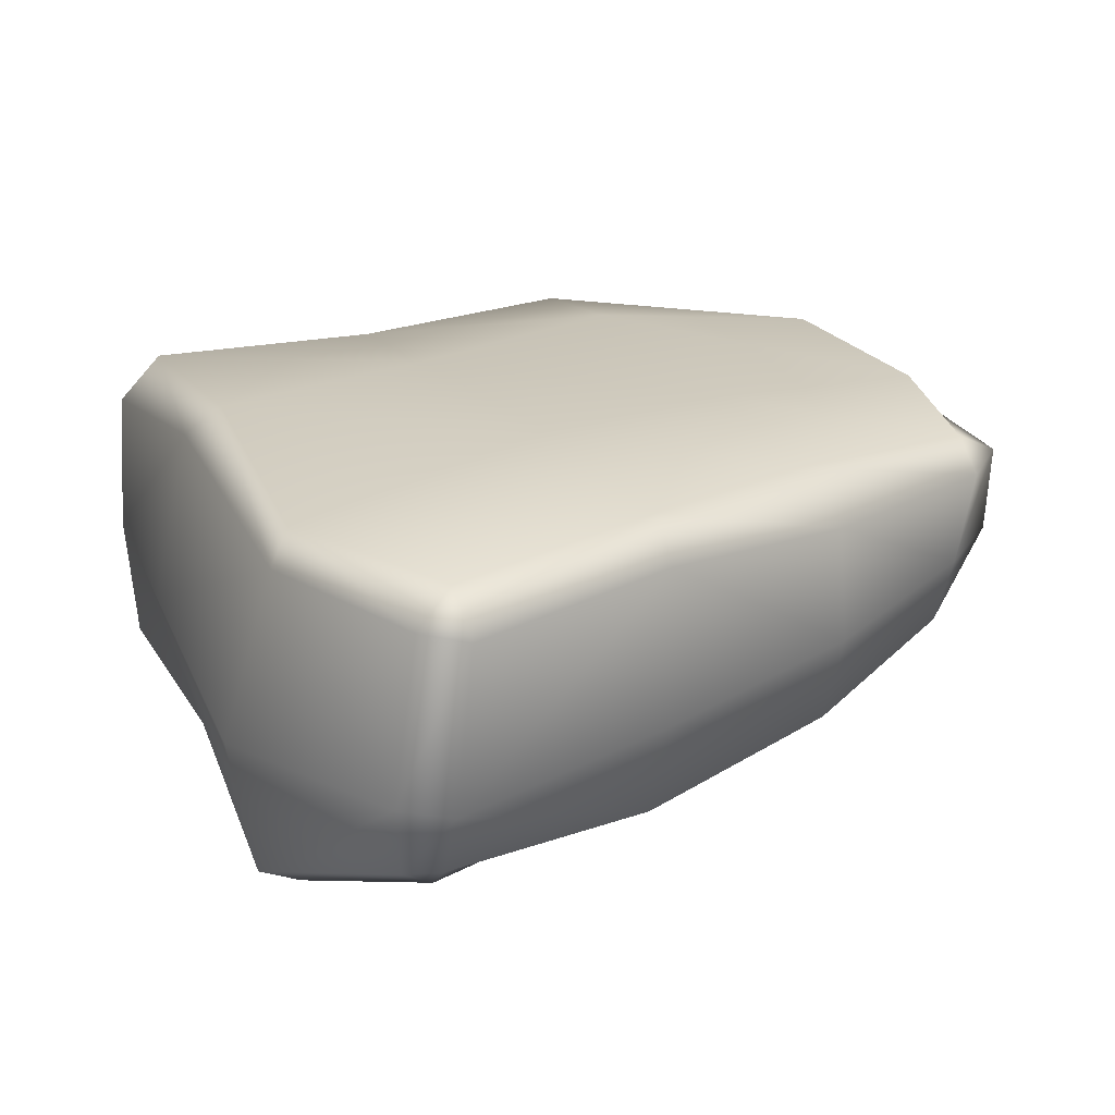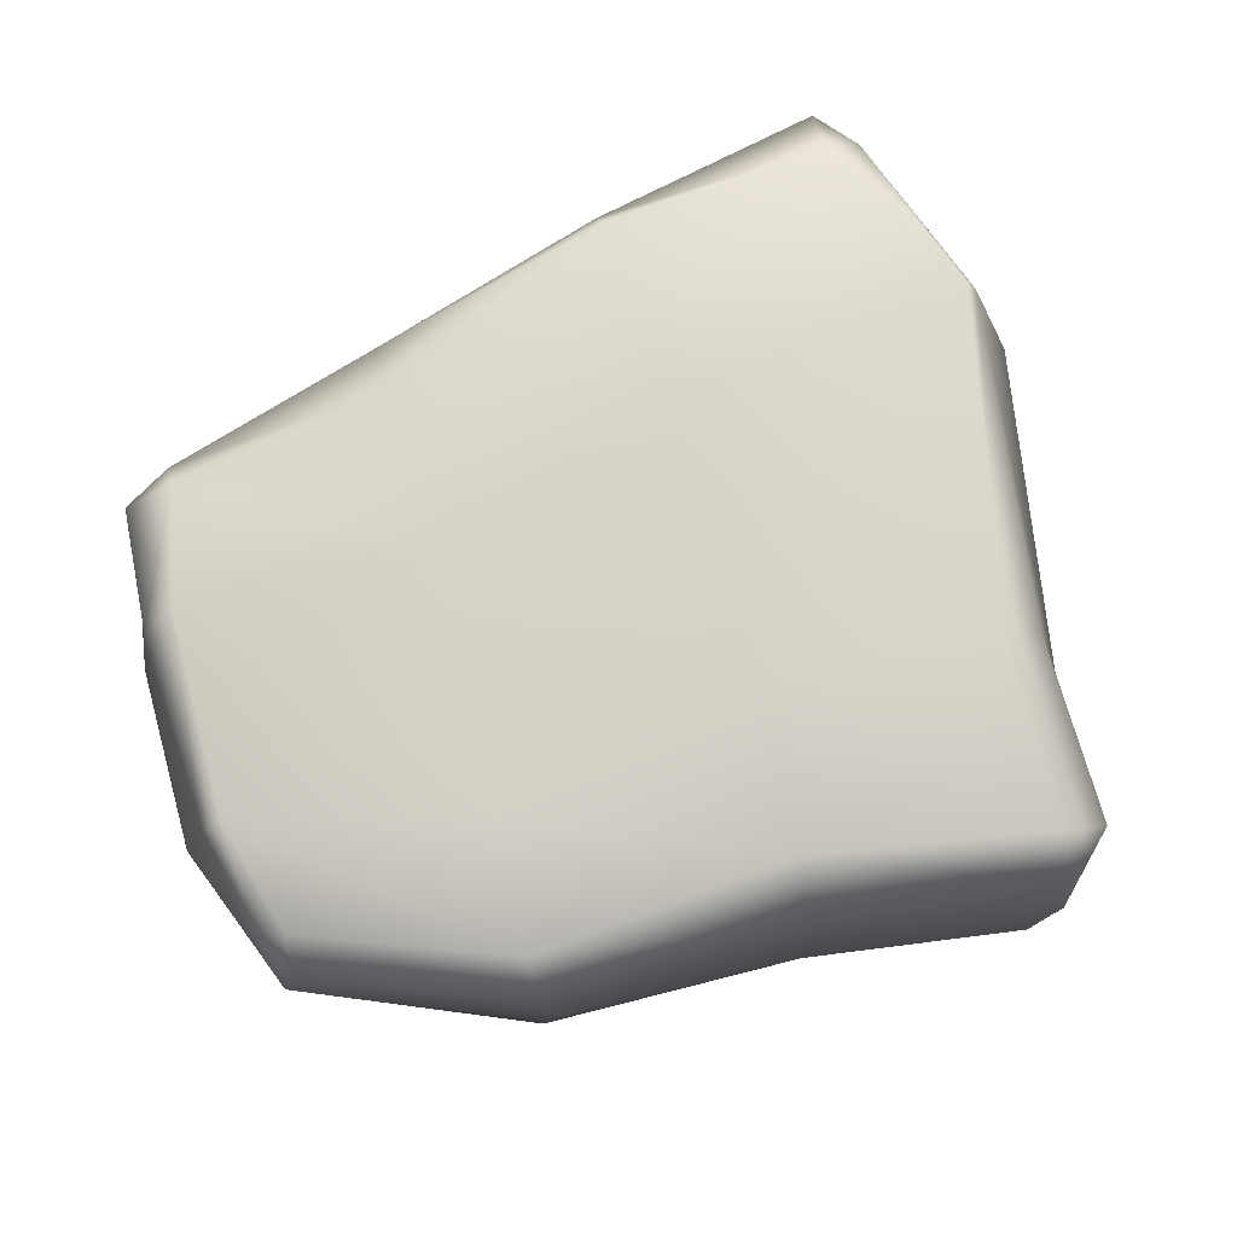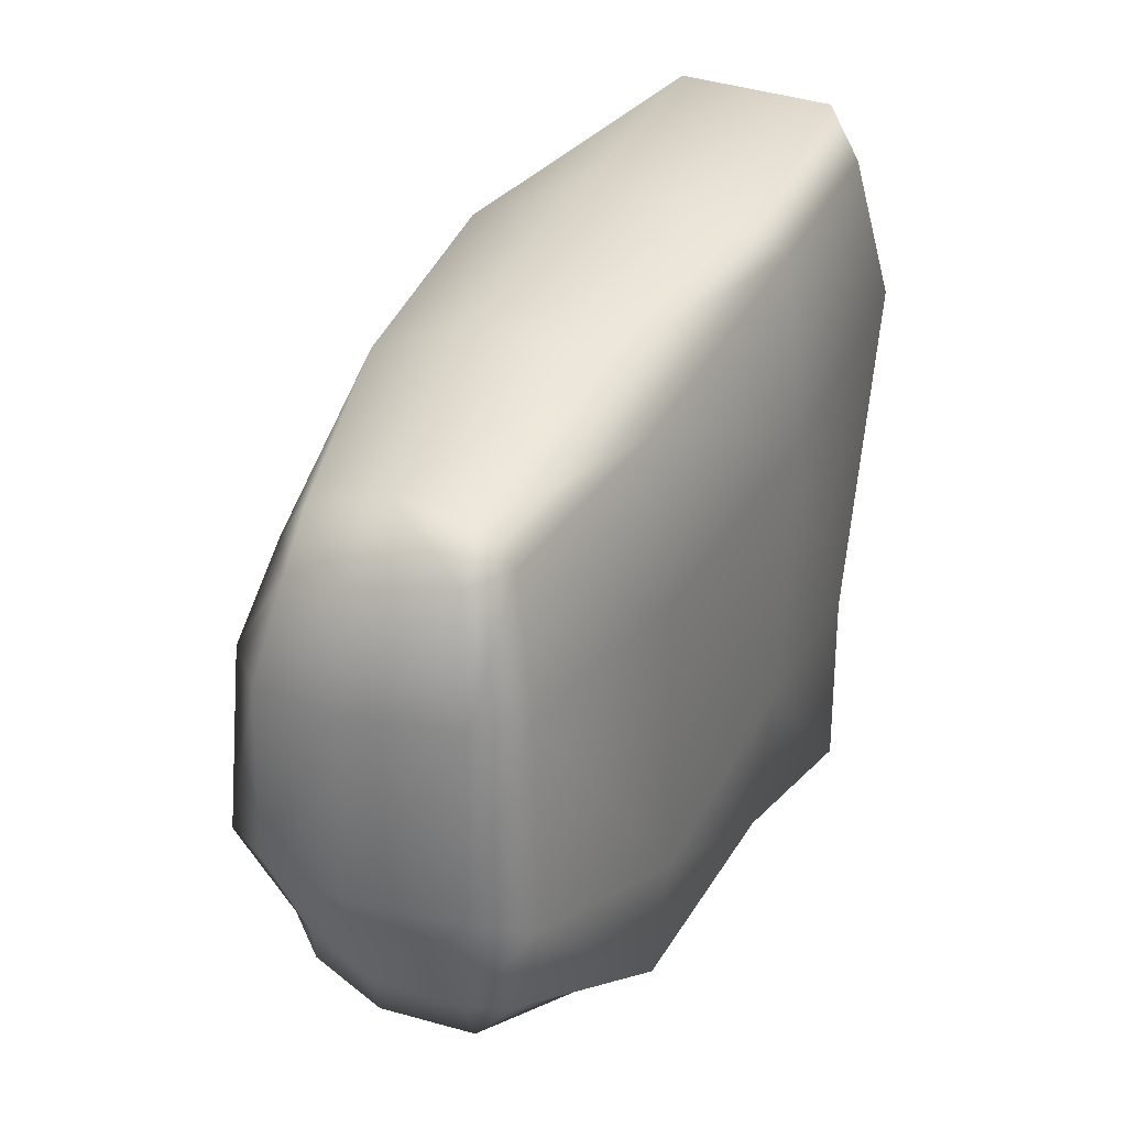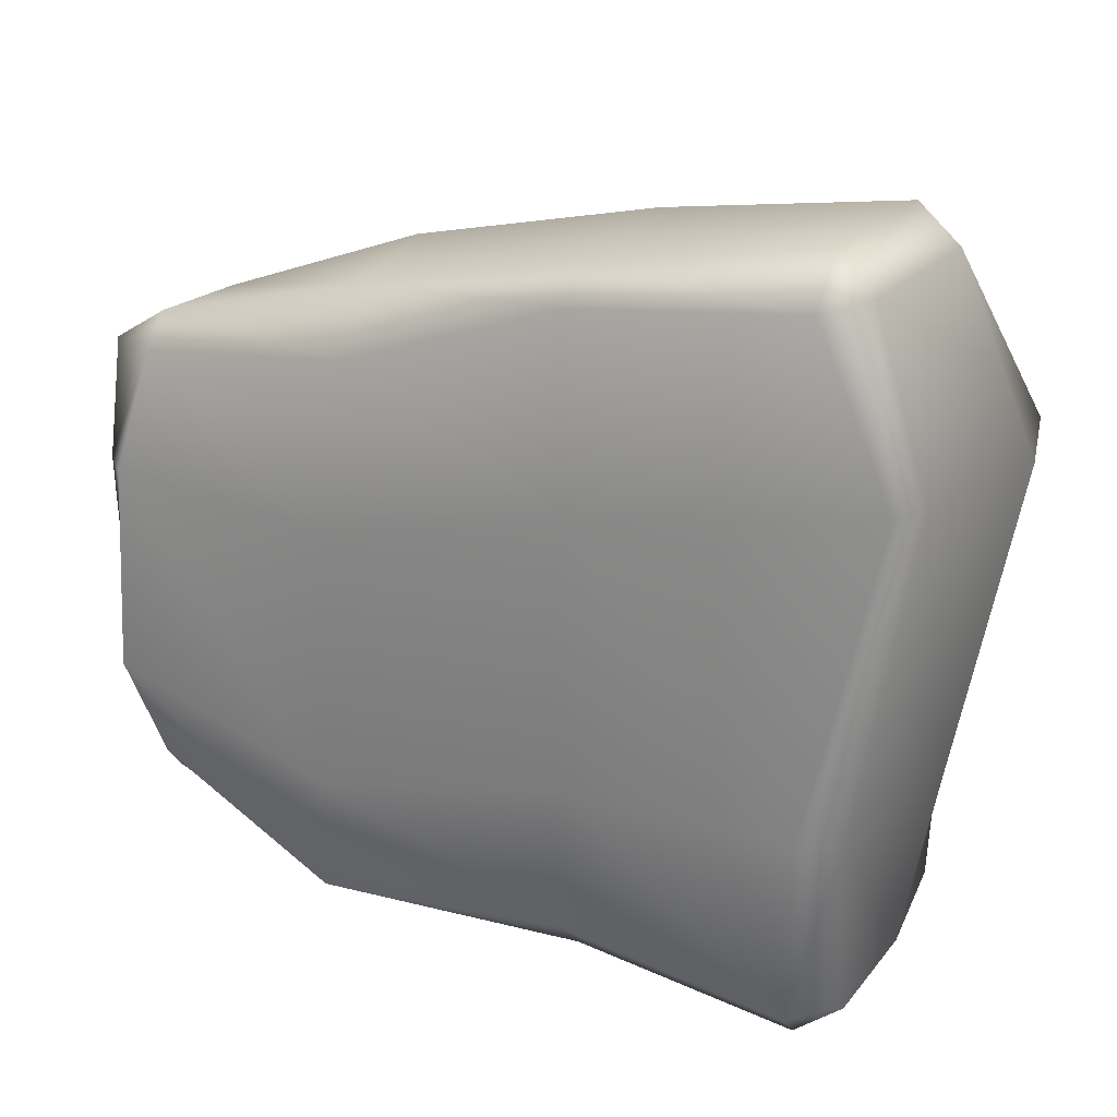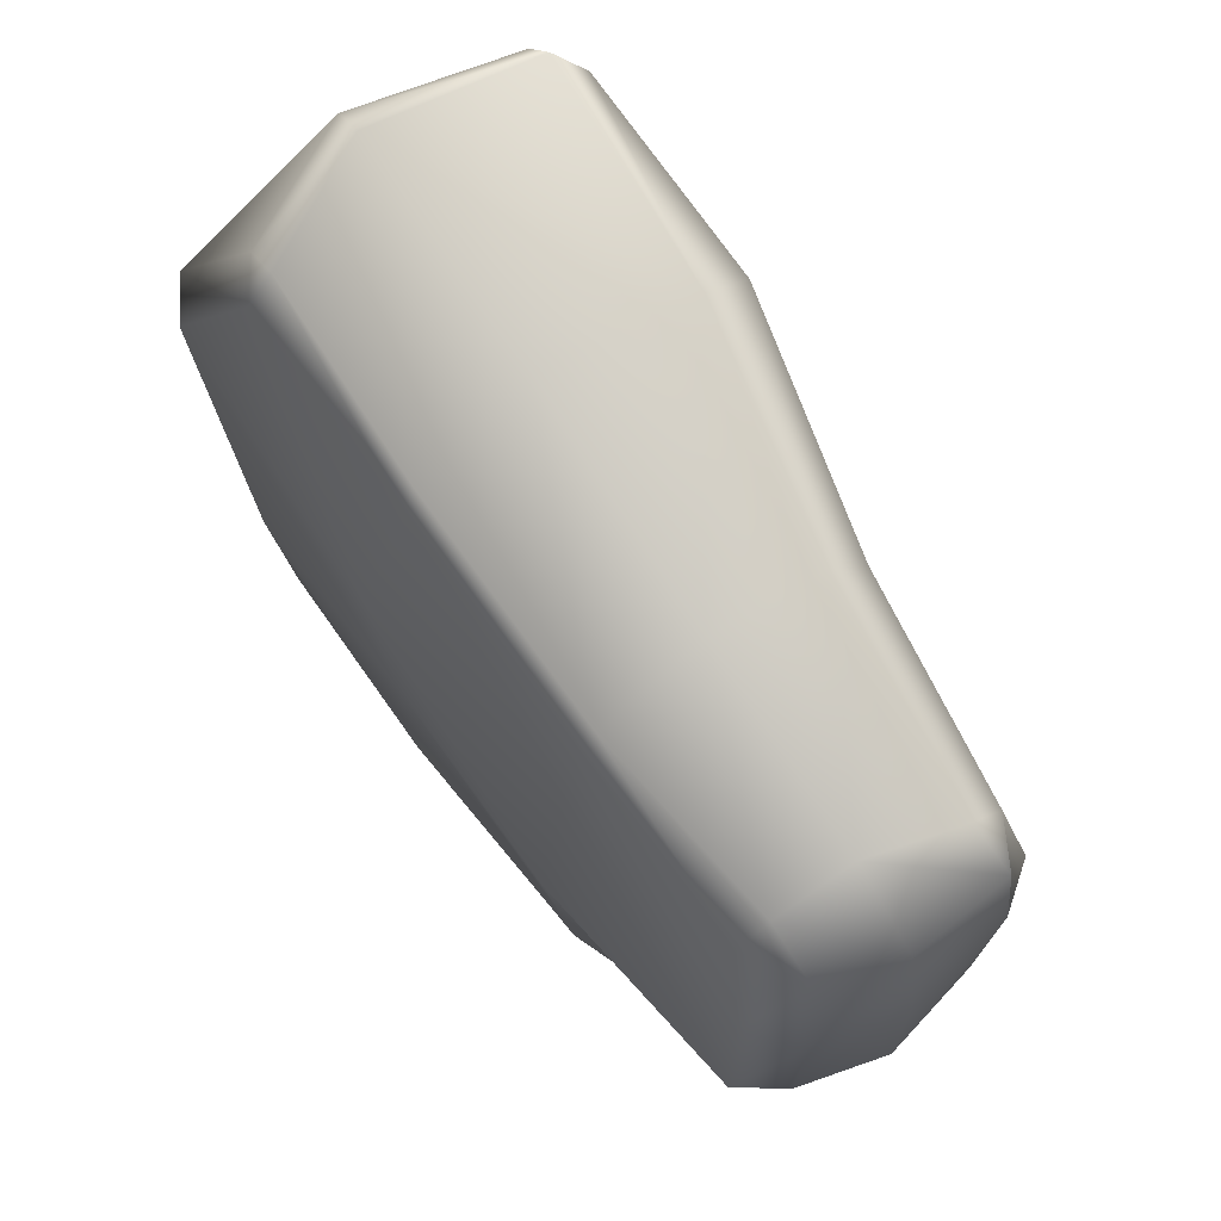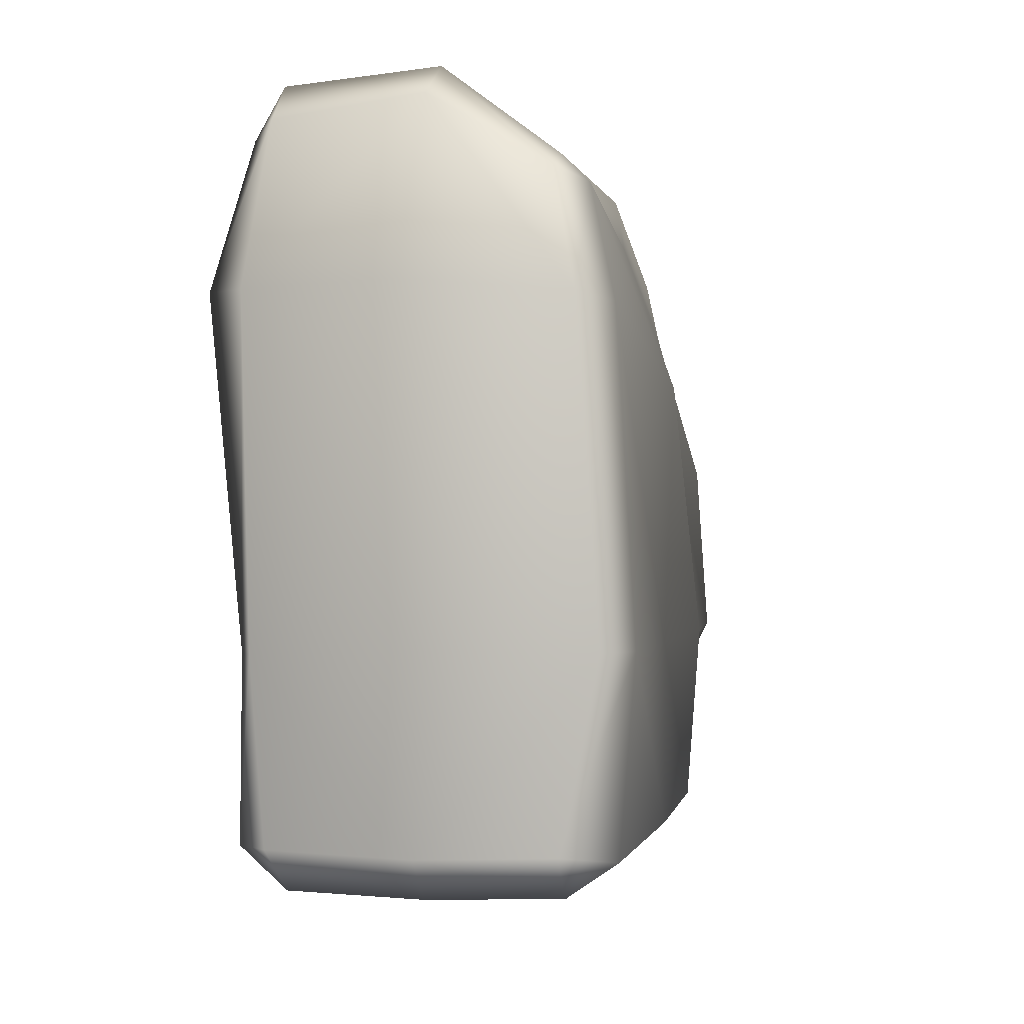
<metadata>
{"format":"obj","ext":"obj","renderer":"f3d","projection":"perspective","resolution":1024,"background":"white","views":[{"elev":23.9,"azim":-30.6,"up":"+Y"},{"elev":75.0,"azim":163.1,"up":"+Y"},{"elev":28.5,"azim":115.6,"up":"+Z"},{"elev":23.3,"azim":-156.5,"up":"+Z"},{"elev":70.7,"azim":57.8,"up":"+Z"},{"elev":-5.9,"azim":-73.9,"up":"+Z"}]}
</metadata>
<code>
g default
v -1.686 -0.001228 0.5642
v -1.476 0.008054 -0.5329
v 1.353 0.1171 0.2886
v 1.37 0.1057 -0.3177
v 0.3641 0.6757 0.2575
v 0.4134 0.7227 -0.6159
v 0.4174 0.09203 -1.153
v 0.3645 -0.4962 -0.3853
v 0.3465 -0.3959 0.3532
v 0.3462 0.05797 1.06
v -0.4566 0.7714 0.4672
v -0.4431 0.7252 -0.473
v -0.4632 0.07391 -1.159
v -0.438 -0.5382 -0.4691
v -0.4361 -0.5764 0.3967
v -0.4744 0.02584 1.229
v 1.293 -0.1887 0.2784
v 1.149 -0.3329 0.2954
v 1.303 -0.2009 -0.2937
v 1.197 -0.3603 -0.312
v 1.139 -0.1298 -0.7527
v 1.19 -0.1054 -0.6189
v 1.106 -0.214 -0.6314
v 1.239 0.1196 -0.6803
v 1.185 0.1128 -0.8306
v -1.583 -0.5229 0.5212
v -1.43 -0.6105 0.5103
v -1.174 -0.3748 1.047
v -1.295 -0.3805 0.9808
v -1.167 -0.4674 0.951
v -1.418 -0.002729 1.206
v -1.277 -0.01017 1.33
v -1.336 -0.5331 -0.5414
v -1.186 -0.6113 -0.53
v -1.514 0.5667 0.5977
v -1.449 0.7001 0.6046
v -1.332 0.5997 -0.5319
v -1.195 0.6817 -0.5212
v -1.169 0.5289 -1.272
v -1.337 0.541 -1.138
v -1.184 0.6857 -1.131
v -1.364 0.04652 -1.162
v -1.232 0.05434 -1.289
v -1.186 0.66 1.159
v -1.323 0.5475 1.187
v -1.209 0.5481 1.327
v -1.19 -0.5572 -1.17
v -1.334 -0.4017 -1.153
v -1.184 -0.3862 -1.282
v 1.284 0.4831 0.3034
v 1.17 0.624 0.3131
v 1.086 0.4223 0.8181
v 1.246 0.4537 0.7167
v 1.085 0.536 0.7142
v 1.281 0.1204 0.6571
v 1.012 0.107 0.8221
v 1.275 0.4618 -0.3538
v 1.19 0.6477 -0.3705
v 1.006 -0.2554 0.5983
v 1.194 -0.136 0.5809
v 1.011 -0.1585 0.7313
v 1.106 0.542 -0.7355
v 1.204 0.4084 -0.7084
v 1.138 0.409 -0.8597
v -0.4129 -0.5277 -1.072
v -0.429 -0.326 -1.16
v -0.4233 -0.3716 1.061
v -0.4314 -0.4025 0.8944
v -0.4073 0.4904 -1.153
v -0.4072 0.6823 -0.977
v -0.443 0.7056 1.098
v -0.438 0.5536 1.185
v 0.3486 0.4469 1.007
v 0.3392 0.5981 0.8037
v 0.4322 0.6753 -1.03
v 0.4395 0.4759 -1.142
v 0.4449 -0.2611 -1.126
v 0.4324 -0.4314 -0.9888
v 0.3501 -0.3386 0.7515
v 0.3782 -0.3011 0.9219
g FoodTallLUpperArm
f 12 11 5 6
f 8 9 15 14
f 17 18 20 19
f 18 17 60 59
f 19 20 23 22
f 21 23 78 77
f 22 21 25 24
f 24 25 64 63
f 26 27 30 29
f 27 26 33 34
f 28 30 68 67
f 29 28 32 31
f 31 32 46 45
f 34 33 48 47
f 35 36 38 37
f 36 35 45 44
f 37 38 41 40
f 39 41 70 69
f 40 39 43 42
f 42 43 49 48
f 44 46 72 71
f 47 49 66 65
f 50 51 54 53
f 51 50 57 58
f 52 54 74 73
f 53 52 56 55
f 55 56 61 60
f 58 57 63 62
f 59 61 80 79
f 62 64 76 75
f 65 66 77 78
f 67 68 79 80
f 69 70 75 76
f 71 72 73 74
f 3 17 19 4
f 19 22 24 4
f 26 29 31 1
f 1 2 33 26
f 35 37 2 1
f 37 40 42 2
f 31 45 35 1
f 33 2 42 48
f 50 53 55 3
f 50 3 4 57
f 55 60 17 3
f 57 4 24 63
f 65 14 34 47
f 14 15 27 34
f 15 68 30 27
f 41 38 12 70
f 38 36 11 12
f 36 44 71 11
f 13 66 49 43
f 32 28 67 16
f 32 16 72 46
f 13 43 39 69
f 5 74 54 51
f 6 5 51 58
f 75 6 58 62
f 25 7 76 64
f 25 21 77 7
f 23 20 8 78
f 20 18 9 8
f 18 59 79 9
f 10 80 61 56
f 73 10 56 52
f 11 71 74 5
f 70 12 6 75
f 7 13 69 76
f 7 77 66 13
f 78 8 14 65
f 9 79 68 15
f 16 67 80 10
f 72 16 10 73
f 21 22 23
f 28 29 30
f 39 40 41
f 44 45 46
f 47 48 49
f 52 53 54
f 59 60 61
f 62 63 64

</code>
